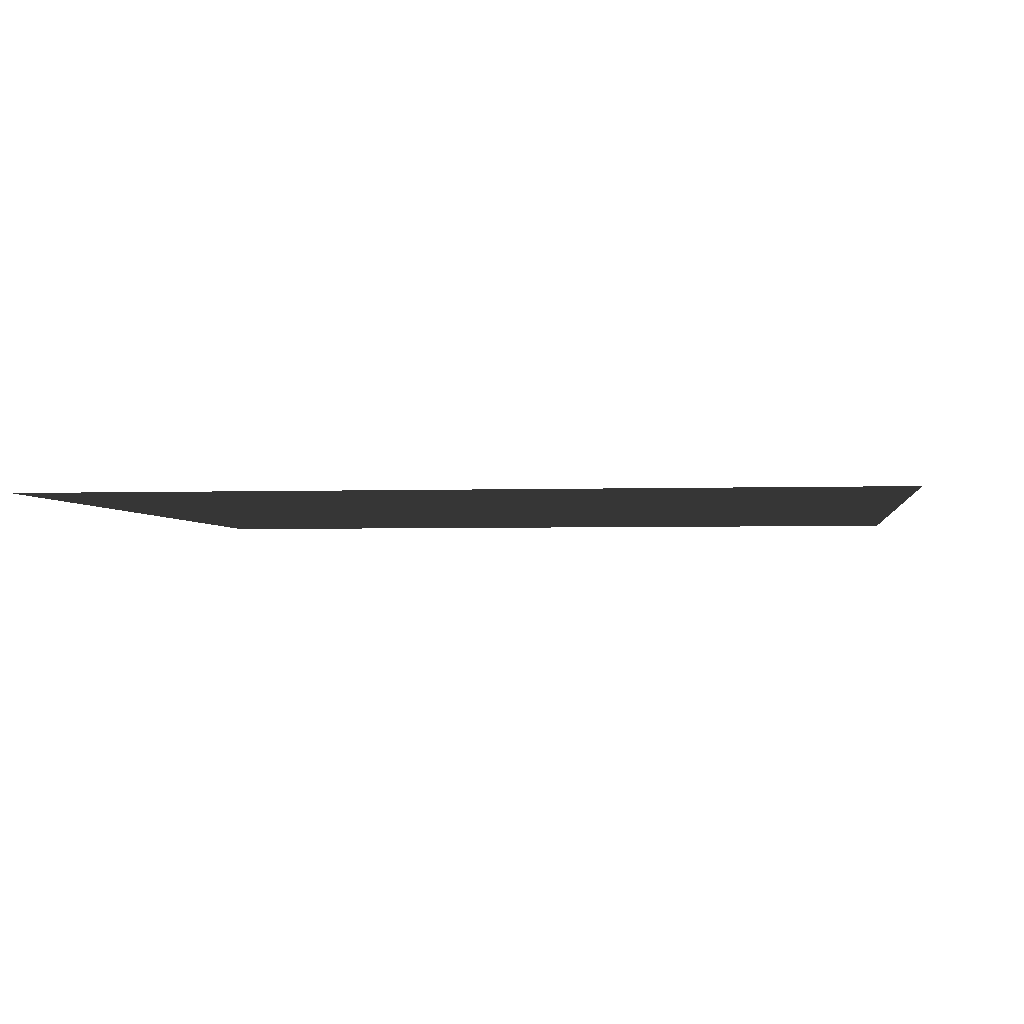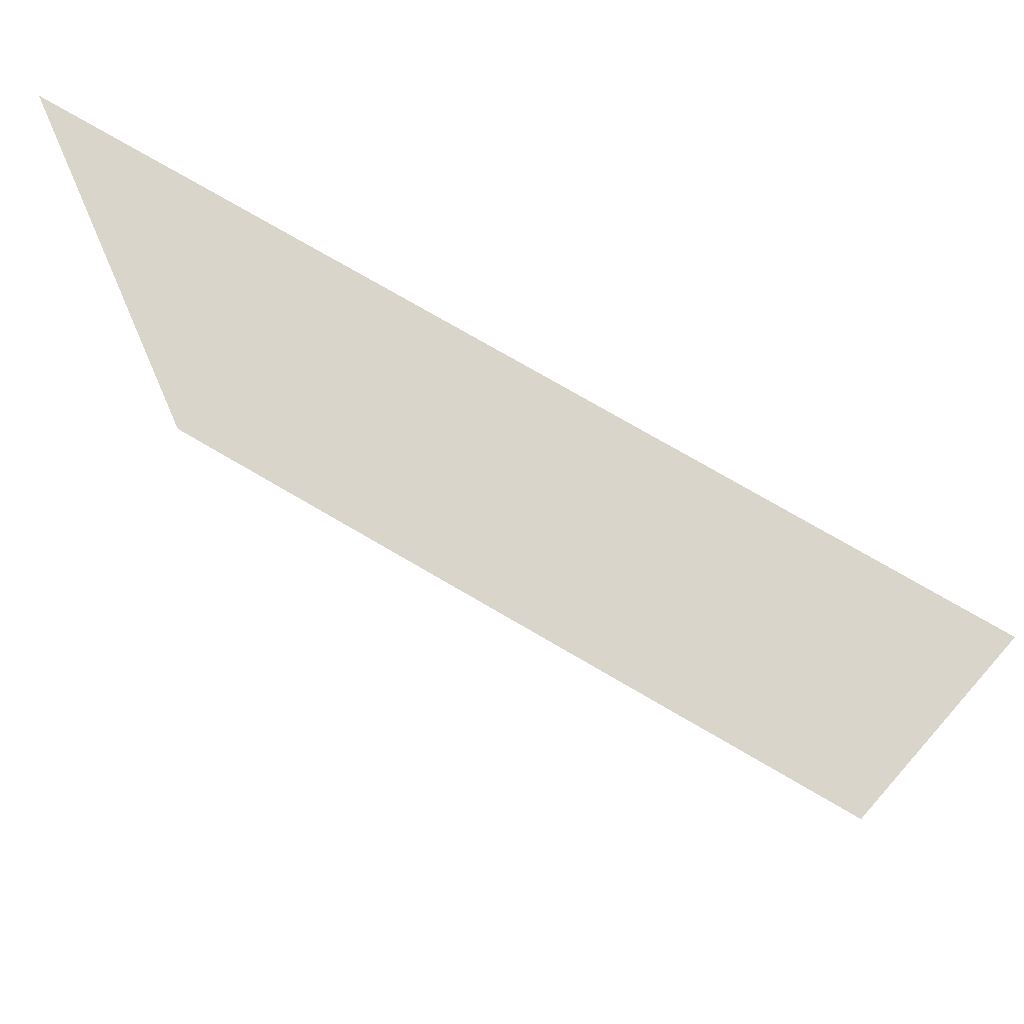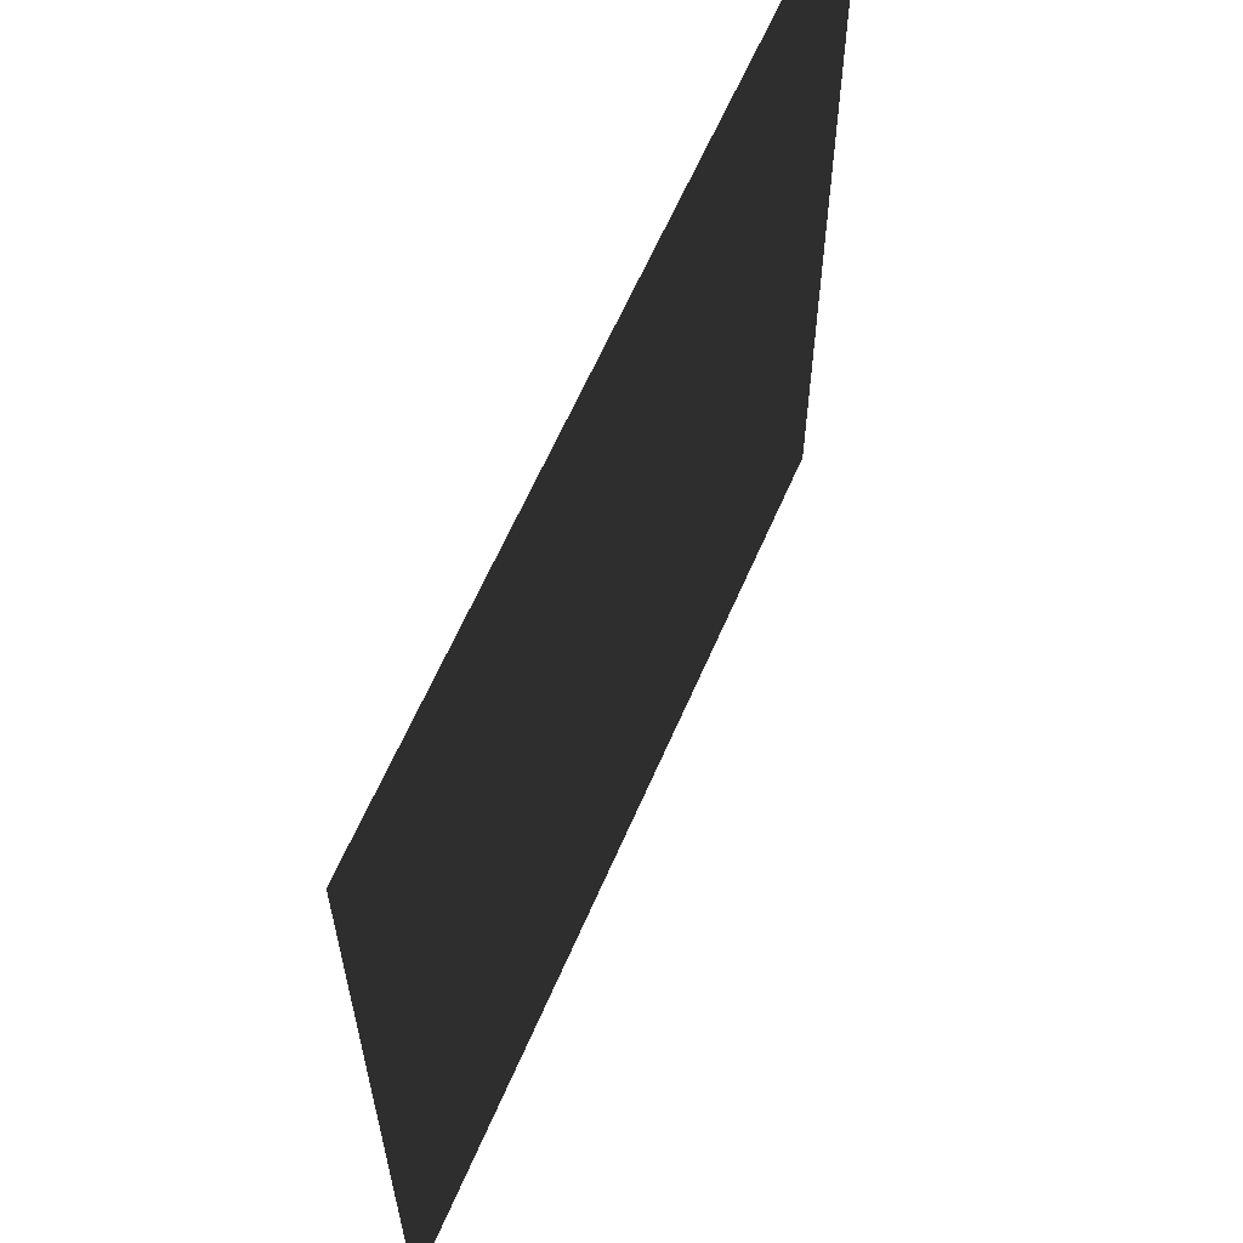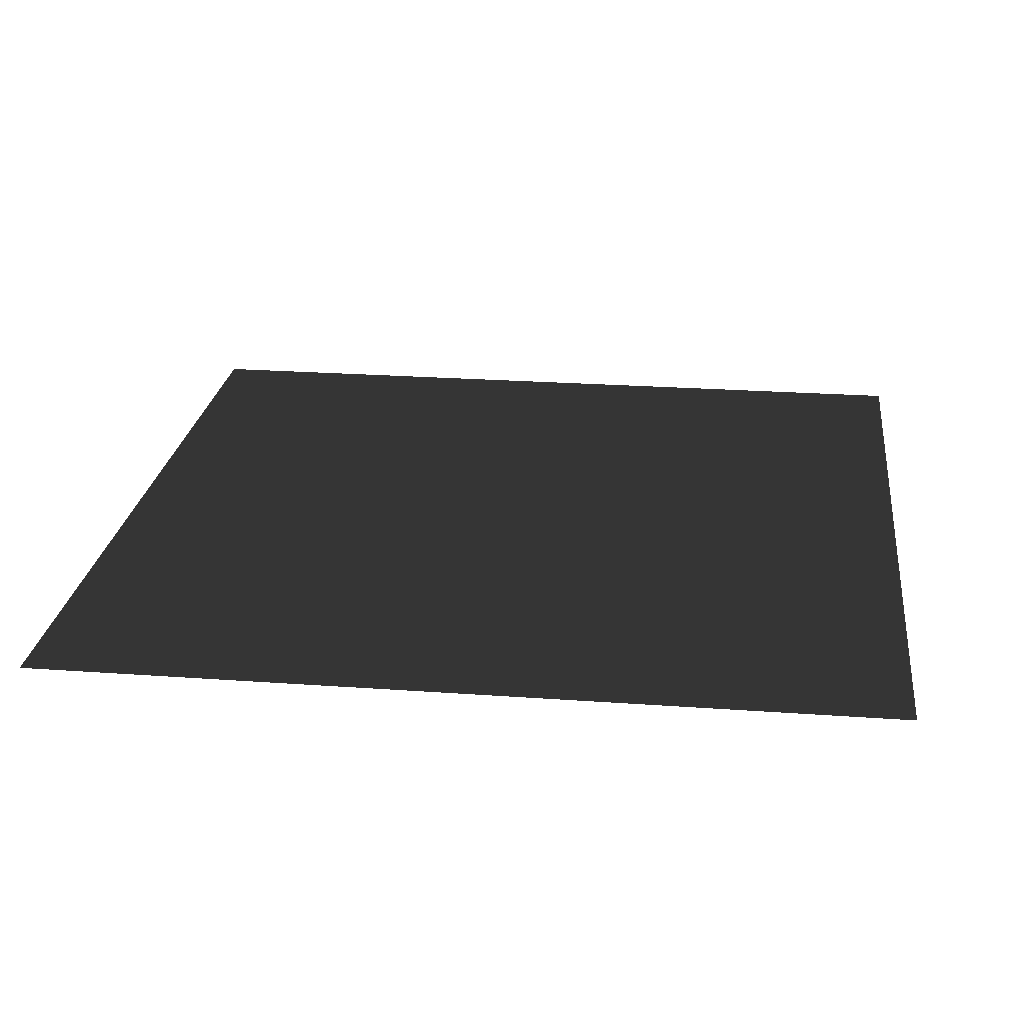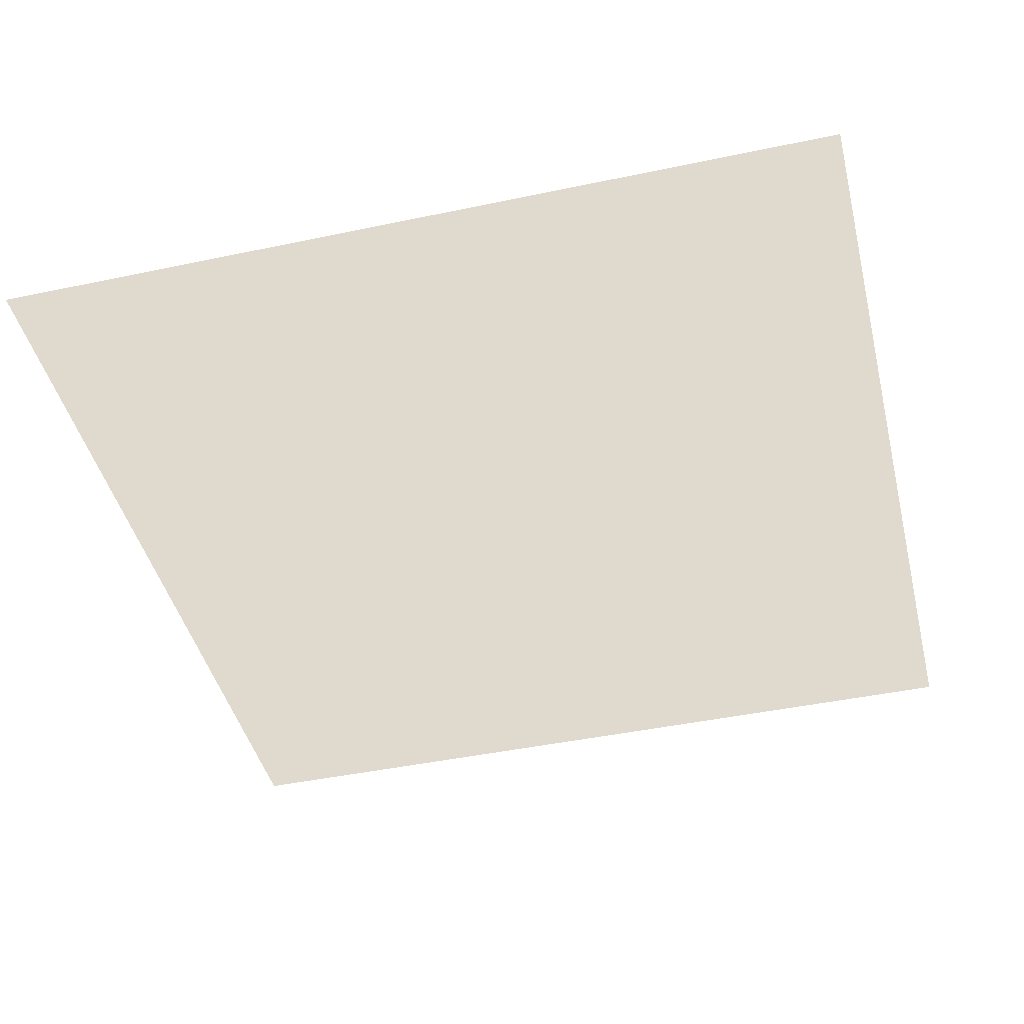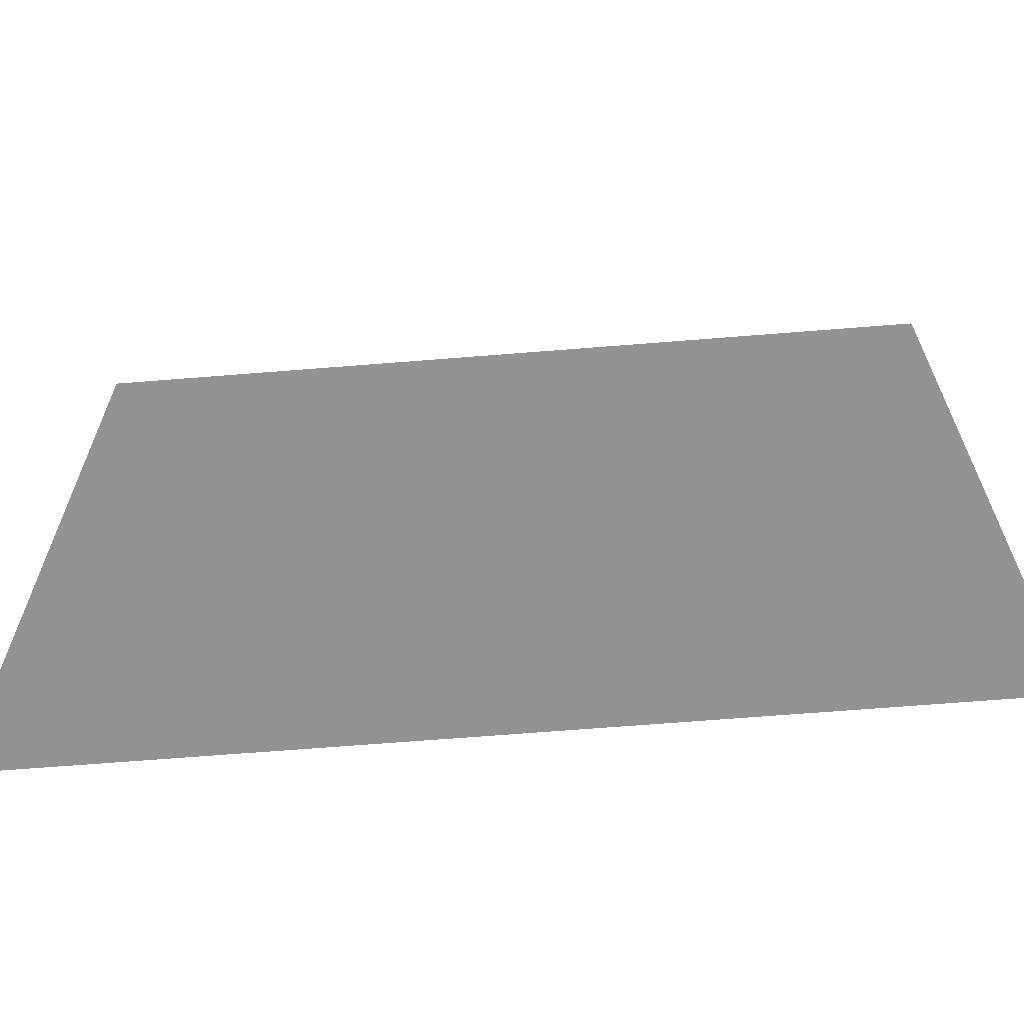
<metadata>
{"format":"obj","ext":"obj","renderer":"f3d","projection":"perspective","resolution":1024,"background":"white","views":[{"elev":-2.8,"azim":97.3,"up":"+Z"},{"elev":74.2,"azim":30.4,"up":"+Y"},{"elev":62.8,"azim":113.4,"up":"+Y"},{"elev":23.8,"azim":-83.1,"up":"+Z"},{"elev":-44.0,"azim":13.9,"up":"+Z"},{"elev":-66.6,"azim":-175.4,"up":"+Y"}]}
</metadata>
<code>
v -5 -5 -1.905e-08
v -2.5 -2.5 -9.523e-09
v -2.5 -5 -1.905e-08
v -5 -2.5 -9.523e-09
v 4.768e-07 -2.5 -9.523e-09
v 4.768e-07 -5 -1.905e-08
v 2.5 -2.5 -9.523e-09
v 2.5 -5 -1.905e-08
v 5 -2.5 -9.523e-09
v 5 -5 -1.905e-08
v -2.5 -1.907e-06 1.016e-12
v -5 -1.907e-06 1.016e-12
v 4.768e-07 -1.907e-06 1.016e-12
v 2.5 -1.907e-06 1.016e-12
v 5 -1.907e-06 1.016e-12
v -2.5 2.5 9.525e-09
v -5 2.5 9.525e-09
v 4.768e-07 2.5 9.525e-09
v 2.5 2.5 9.525e-09
v 5 2.5 9.525e-09
v -2.5 5 1.905e-08
v -5 5 1.905e-08
v 4.768e-07 5 1.905e-08
v 2.5 5 1.905e-08
v 5 5 1.905e-08
g P_CE_Floor_01_(36)_726_102
f 1 3 2
f 2 4 1
f 5 2 3
f 3 6 5
f 7 5 6
f 6 8 7
f 9 7 8
f 8 10 9
f 4 2 11
f 11 12 4
f 2 5 13
f 13 11 2
f 5 7 14
f 14 13 5
f 7 9 15
f 15 14 7
f 12 11 16
f 16 17 12
f 11 13 18
f 18 16 11
f 13 14 19
f 19 18 13
f 14 15 20
f 20 19 14
f 17 16 21
f 21 22 17
f 16 18 23
f 23 21 16
f 18 19 24
f 24 23 18
f 19 20 25
f 25 24 19

</code>
